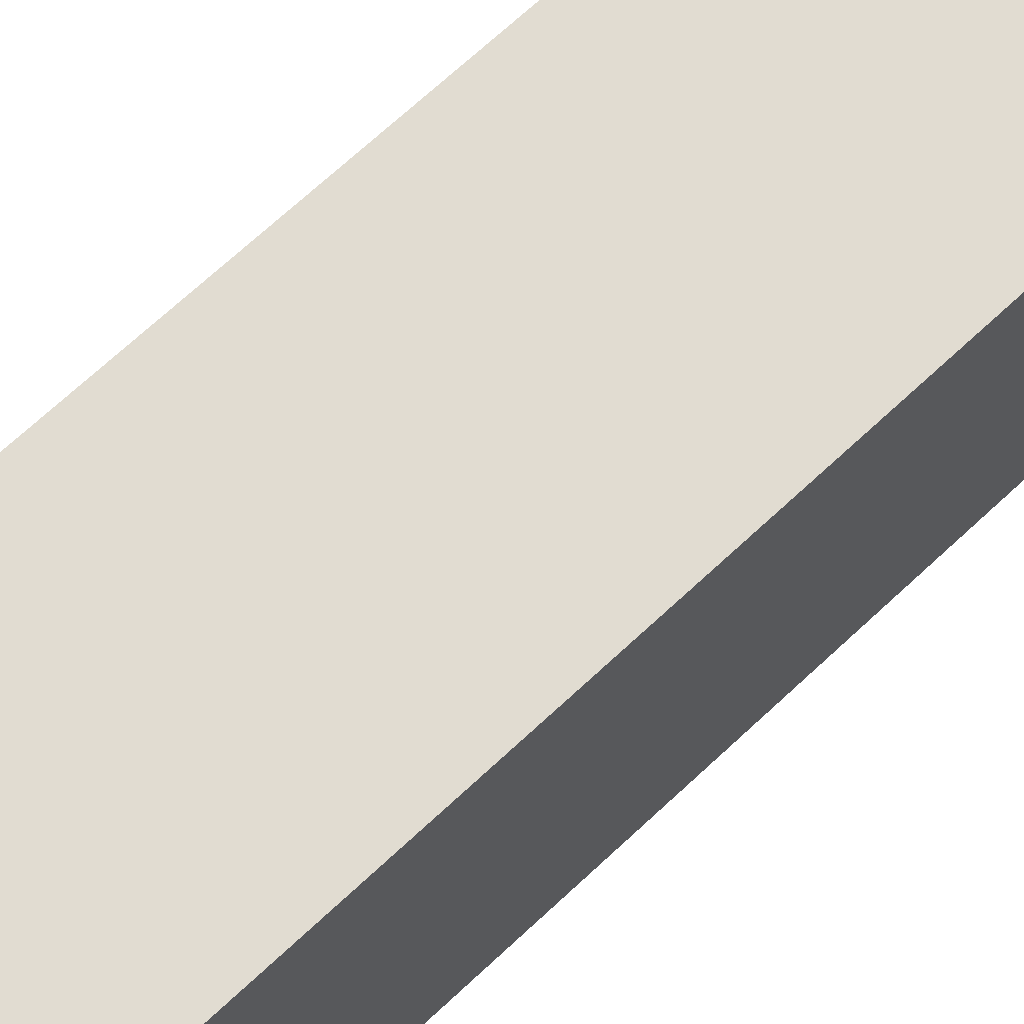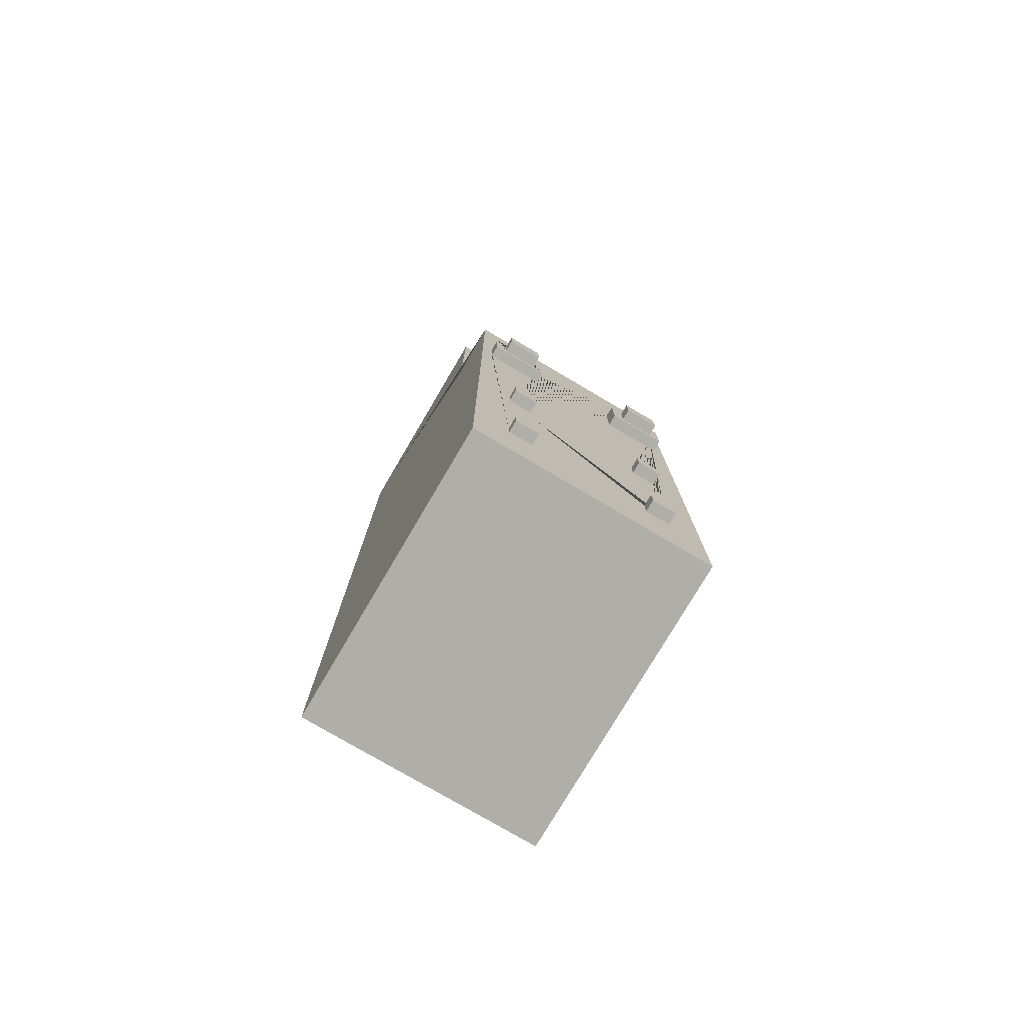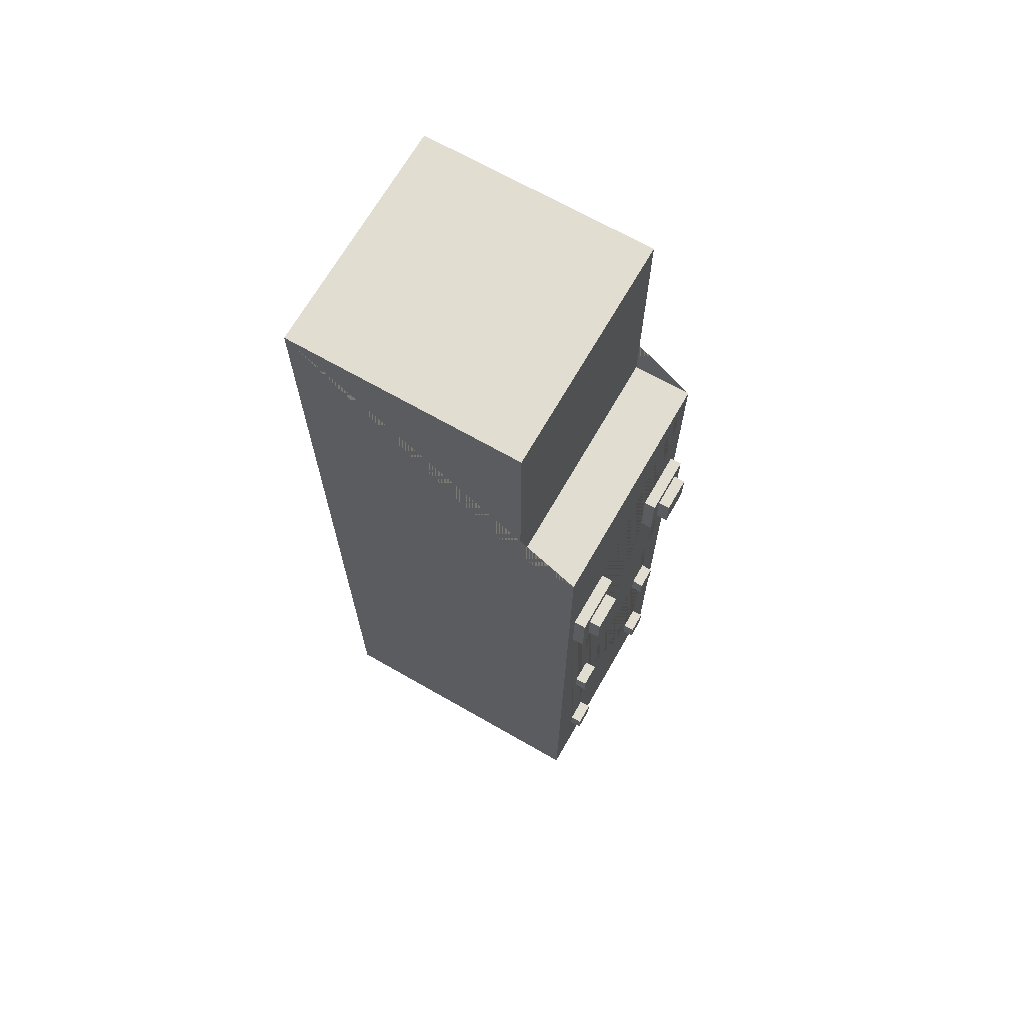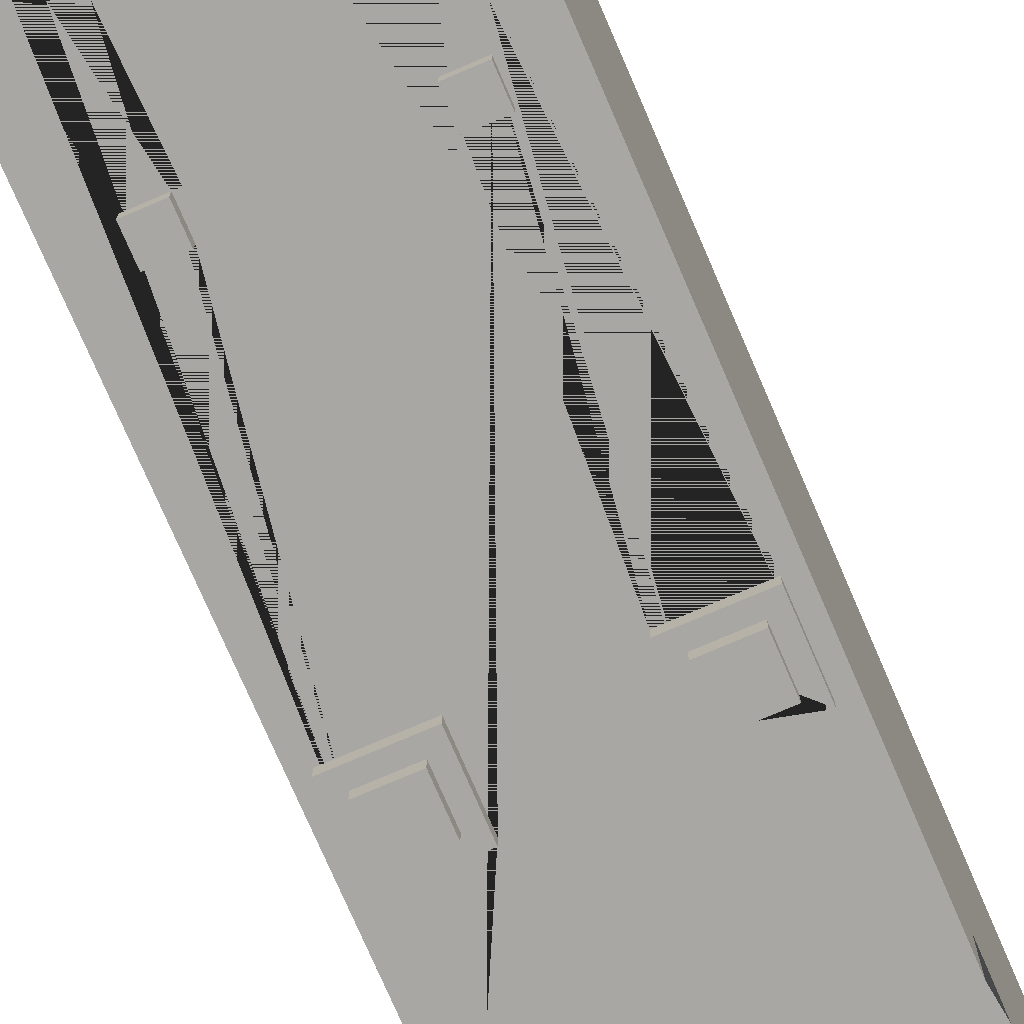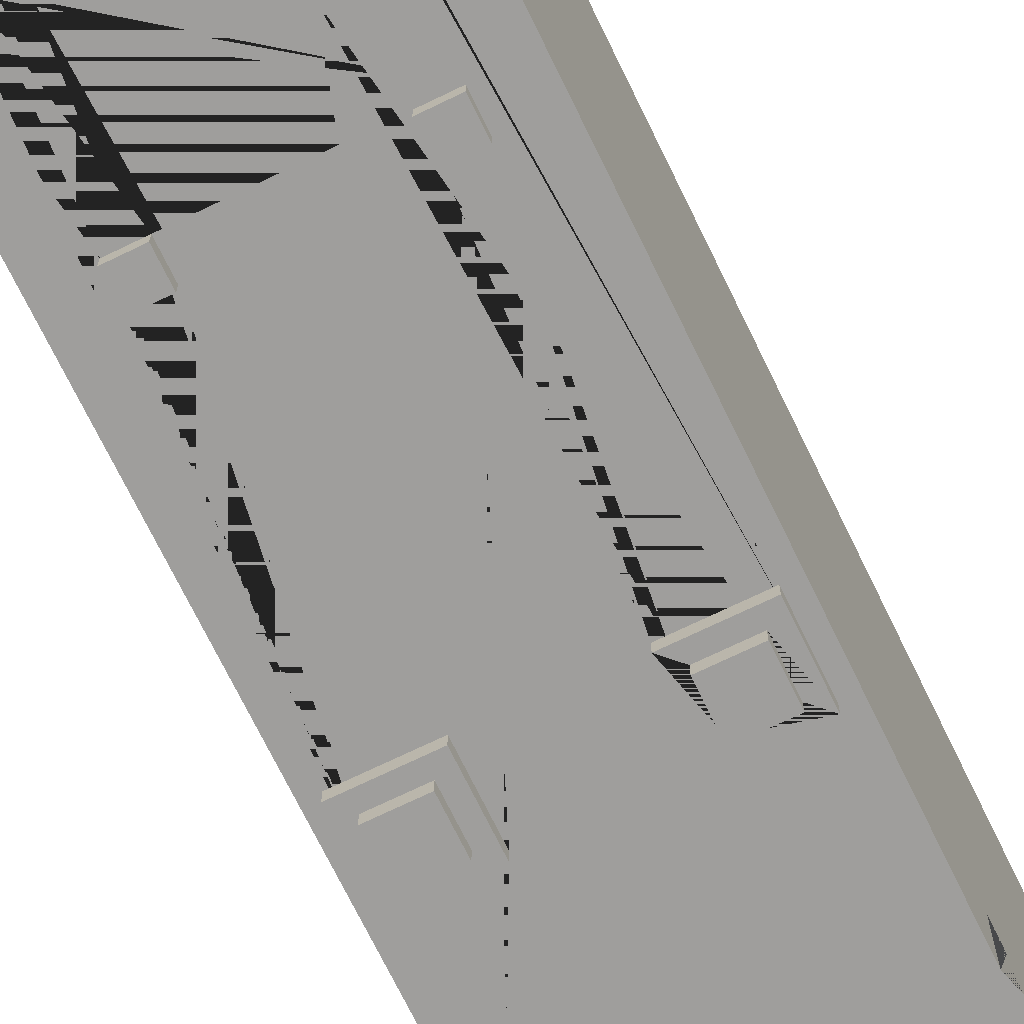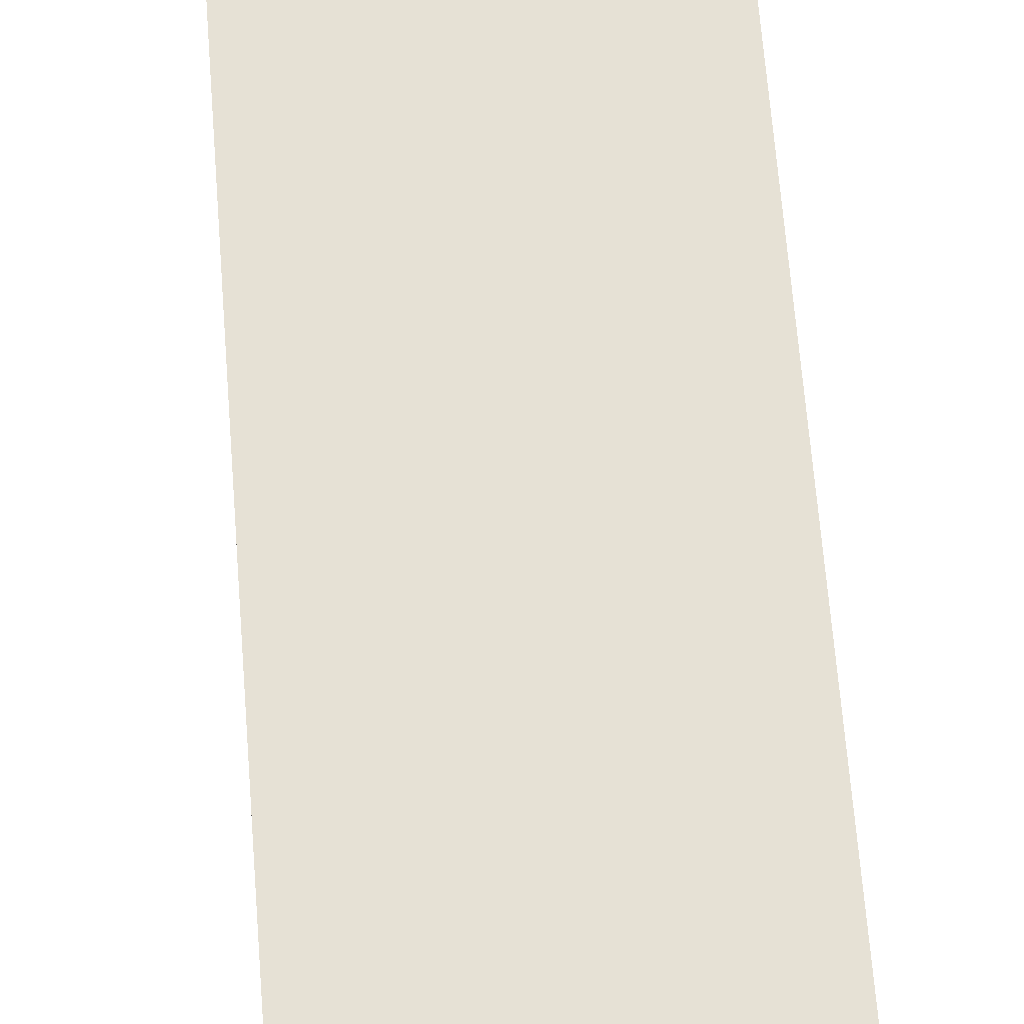
<metadata>
{"format":"obj","ext":"obj","renderer":"f3d","projection":"perspective","resolution":1024,"background":"white","views":[{"elev":69.2,"azim":-133.1,"up":"+Y"},{"elev":-77.5,"azim":-30.5,"up":"+Z"},{"elev":68.6,"azim":-60.2,"up":"+Z"},{"elev":-74.8,"azim":-156.7,"up":"+Y"},{"elev":-71.1,"azim":-154.1,"up":"+Y"},{"elev":64.3,"azim":175.6,"up":"+Y"}]}
</metadata>
<code>
o Trailer_Box_Var2_2_Trailer_Box_Var2_2.001
v -1.013 0.3331 4.522
v 0.887 -0.2669 1.322
v -0.913 -0.2669 1.322
v 0.487 -0.3669 1.222
v -0.513 -0.2669 1.222
v 0.687 -0.1669 -1.078
v 0.687 -0.2669 -1.078
v -0.513 -0.2669 -1.078
v 0.687 -0.1669 -2.578
v 0.487 -0.2669 -2.578
v 0.487 -0.1669 -2.578
v -0.513 -0.2669 -2.578
v 0.787 -0.3669 0.922
v 0.487 -0.3669 0.922
v -0.813 -0.3669 0.922
v -0.813 -0.2669 0.922
v 0.887 -0.2669 0.822
v 0.387 -0.2669 0.822
v -0.413 -0.2669 0.822
v -0.913 -0.2669 0.822
v -0.413 -0.1669 0.822
v 0.487 -0.2669 -1.278
v 0.487 -0.1669 -1.278
v -0.713 -0.2669 -1.278
v -0.513 -0.1669 -1.278
v -0.713 -0.1669 -1.278
v 0.687 -0.2669 -2.778
v 0.687 -0.1669 -2.778
v -0.513 -0.2669 -2.778
v -0.713 -0.1669 -2.778
v 0.987 2.333 -3.478
v -1.013 2.333 -3.478
v 0.987 0.3331 4.522
v 0.987 -0.1669 -3.378
v 0.887 -0.1669 0.822
v 0.787 -0.2669 1.222
v 0.687 -0.2669 -1.278
v 0.687 -0.1669 -1.278
v -0.413 -0.1669 1.322
v -0.513 -0.3669 0.922
v -0.513 -0.3669 1.222
v -0.513 -0.2669 0.922
v -0.513 -0.1669 -1.078
v 0.487 -0.2669 0.922
v 0.487 -0.2669 -2.778
v 0.387 -0.2669 1.322
v -0.713 -0.2669 -2.578
v -0.913 -0.1669 1.322
v -1.013 2.333 4.522
v 0.787 -0.3669 1.222
v -0.813 -0.3669 1.222
v 0.787 -0.2669 0.922
v 0.487 -0.2669 1.222
v 0.487 -0.2669 -1.078
v 0.687 -0.2669 -2.578
v -0.413 -0.2669 1.322
v -0.713 -0.2669 -1.078
v -0.513 -0.2669 -1.278
v -0.713 -0.2669 -2.778
v -0.813 -0.2669 1.222
v 0.887 -0.1669 1.322
v 0.987 -0.1669 2.522
v 0.487 -0.1669 -1.078
v 0.487 -0.1669 -2.778
v 0.387 -0.1669 1.322
v 0.387 -0.1669 0.822
v -0.513 -0.1669 -2.578
v -0.513 -0.1669 -2.778
v -0.713 -0.1669 -1.078
v -0.713 -0.1669 -2.578
v -0.913 -0.1669 0.822
v -1.013 -0.1669 2.522
v 0.987 -0.1669 -3.478
v -1.013 -0.1669 -3.478
v 0.987 0.3331 2.522
v -1.013 0.3331 2.522
v 0.987 2.333 4.522
f 60 5 19 56 3
f 71 69 43 21
f 65 46 2 61
f 11 10 55 9
f 24 58 8 57
f 76 72 62 75
f 28 9 55 27
f 18 66 35 17
f 59 30 68 29
f 48 3 56 39
f 59 29 12 47
f 46 53 36 2
f 38 6 7 37
f 45 64 28 27
f 25 43 8 58
f 61 35 66 64 11 9 23 63 6 38 34 62 65
f 45 27 55 10
f 14 13 50 4
f 21 39 56 19
f 74 32 31 73
f 26 69 71 30 70 67 68 34 38 23 9 28 64 66 65 62 39 21 43 25
f 48 71 20 3
f 35 61 2 17
f 77 33 75 62 34 73 31
f 69 57 8 43
f 22 23 38 37
f 15 16 42 40
f 49 32 74 72 76 1
f 60 16 15 51
f 24 26 25 58
f 76 75 33 1
f 30 71 48 39 62 72 74 73 34 68
f 52 36 50 13
f 63 54 7 6
f 70 30 59 47
f 69 26 24 57
f 42 5 41 40
f 65 66 18 46
f 49 1 33 77
f 3 20 19 5 42 16 60
f 53 4 50 36
f 68 67 12 29
f 15 40 41 51
f 44 53 46 18 17 2 36 52
f 11 64 45 10
f 70 47 12 67
f 60 51 41 5
f 63 23 22 54
f 53 44 14 4
f 14 44 52 13
f 22 37 7 54
f 20 71 21 19
f 31 32 49 77

</code>
